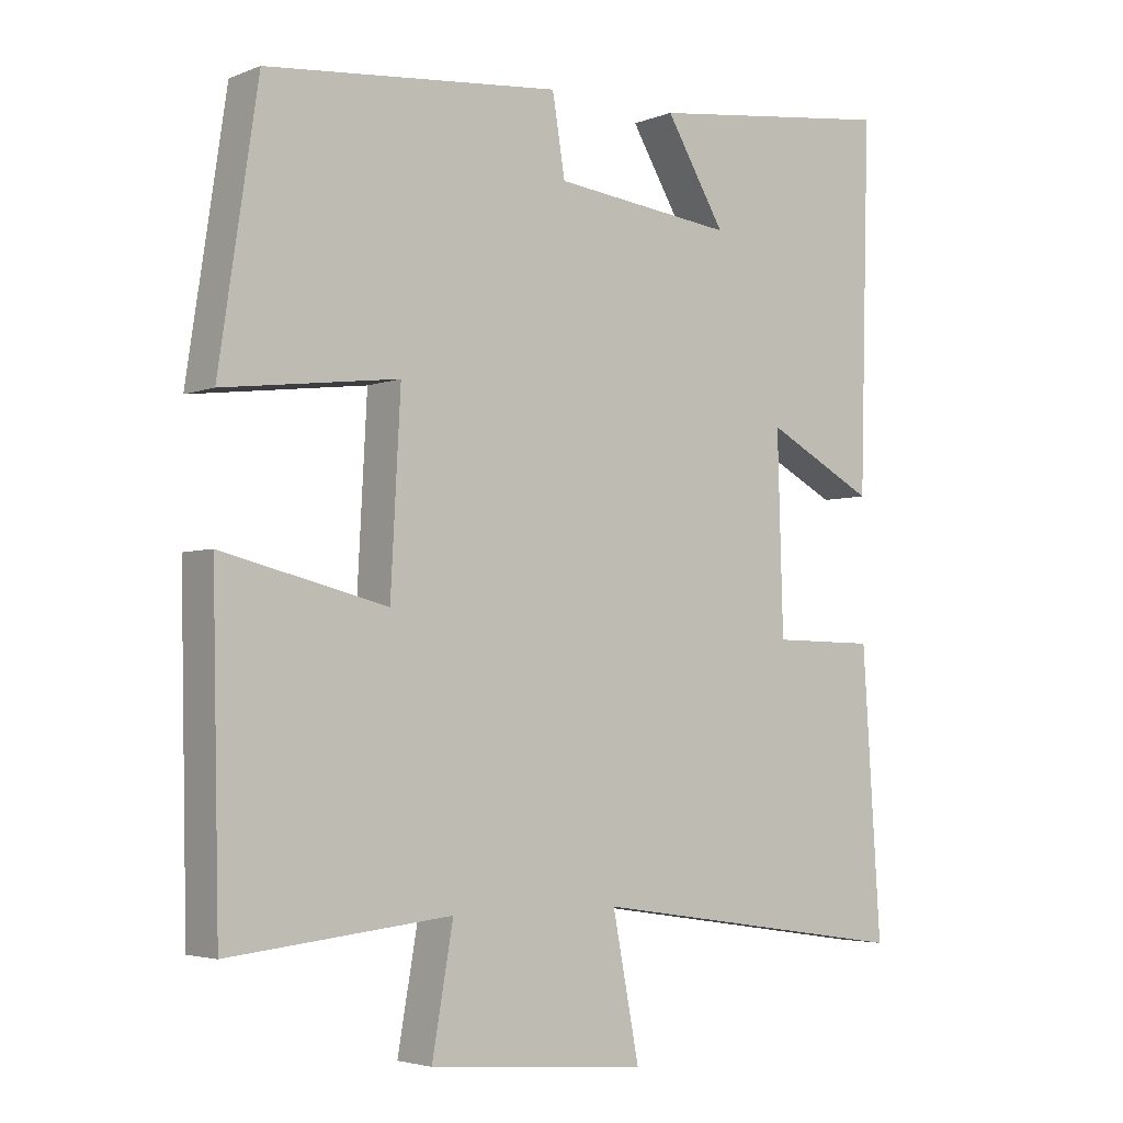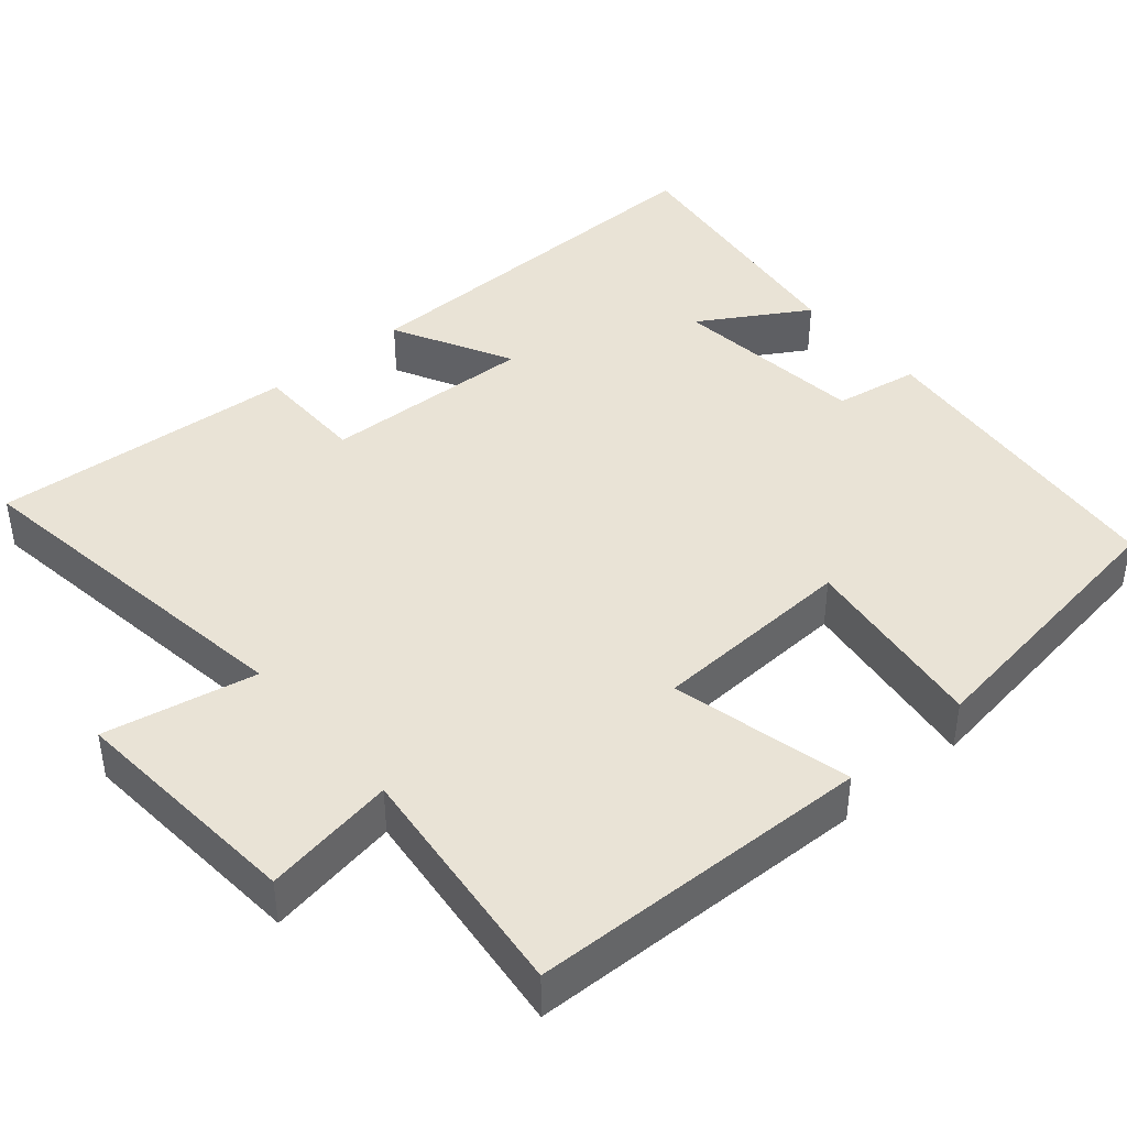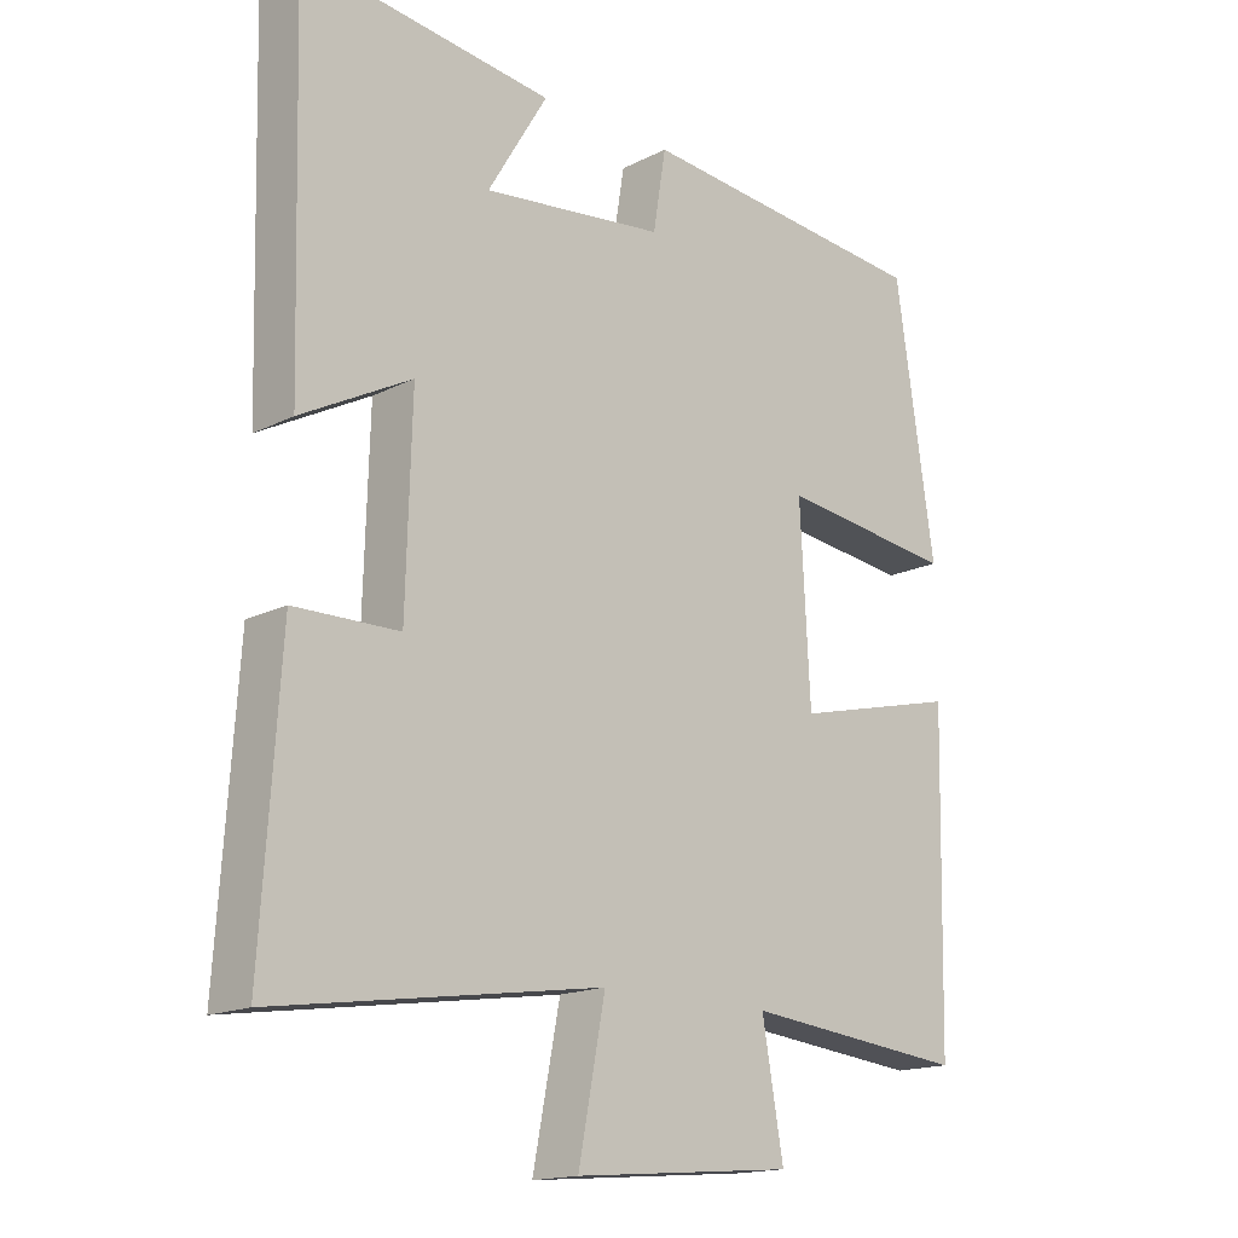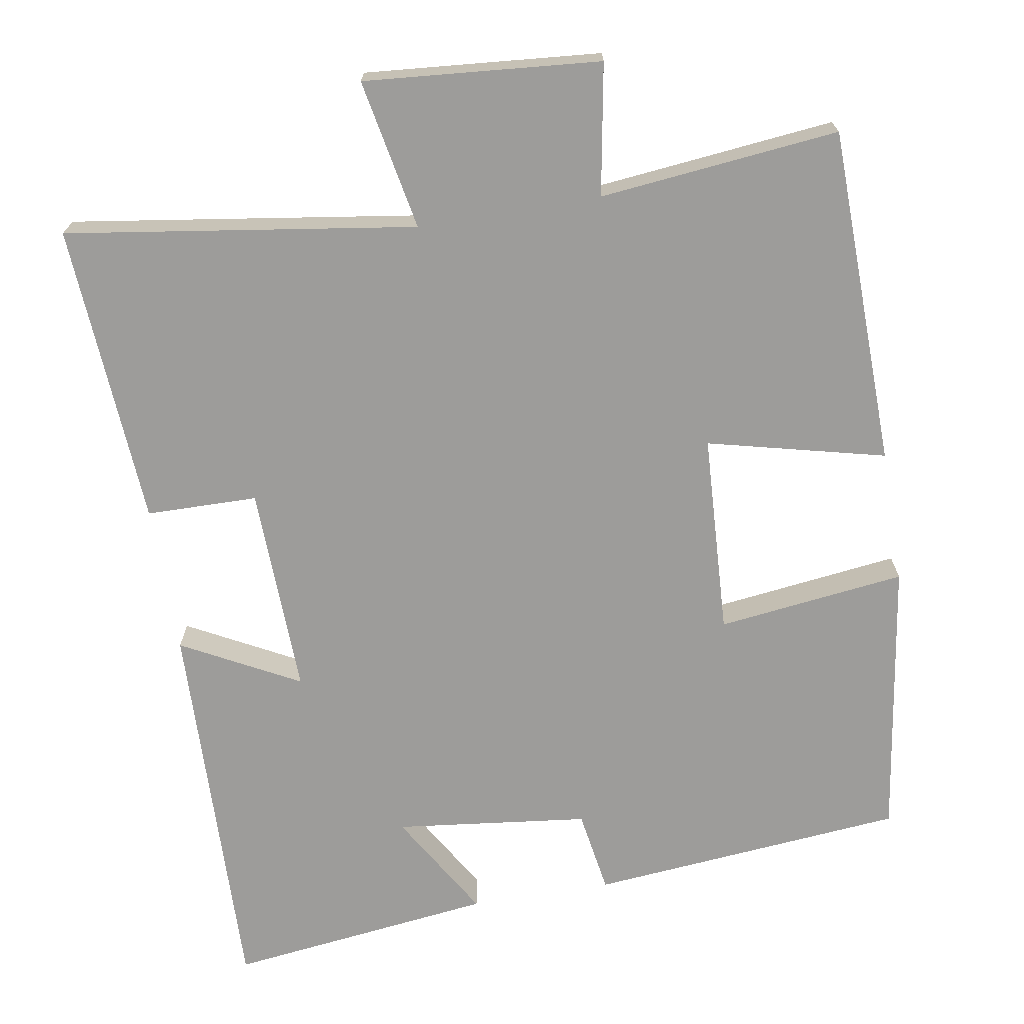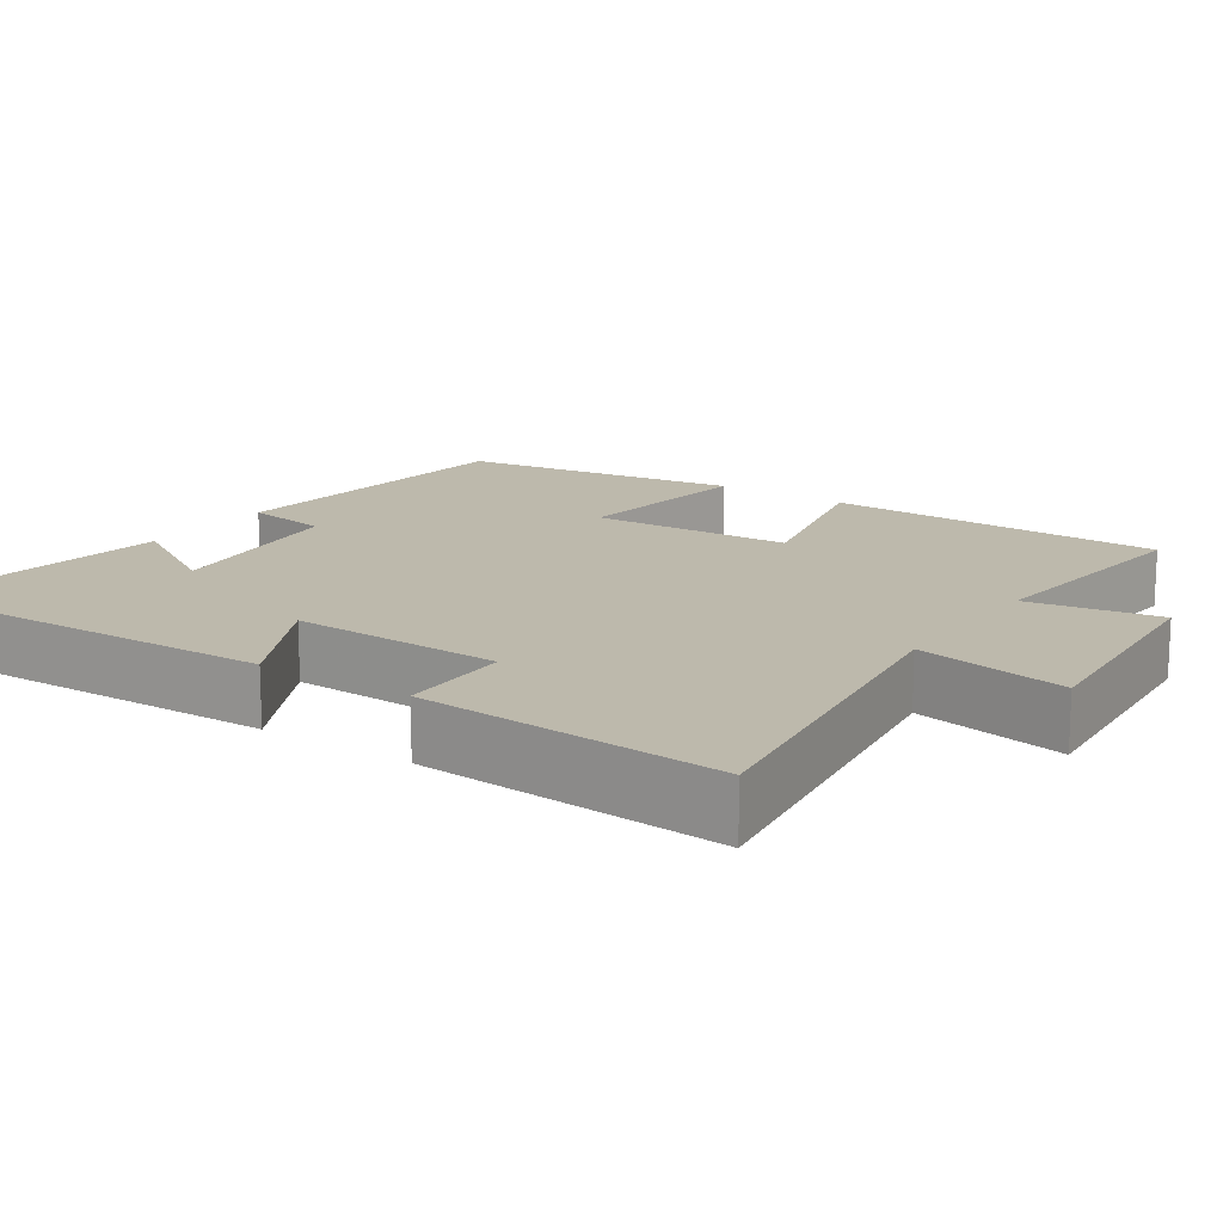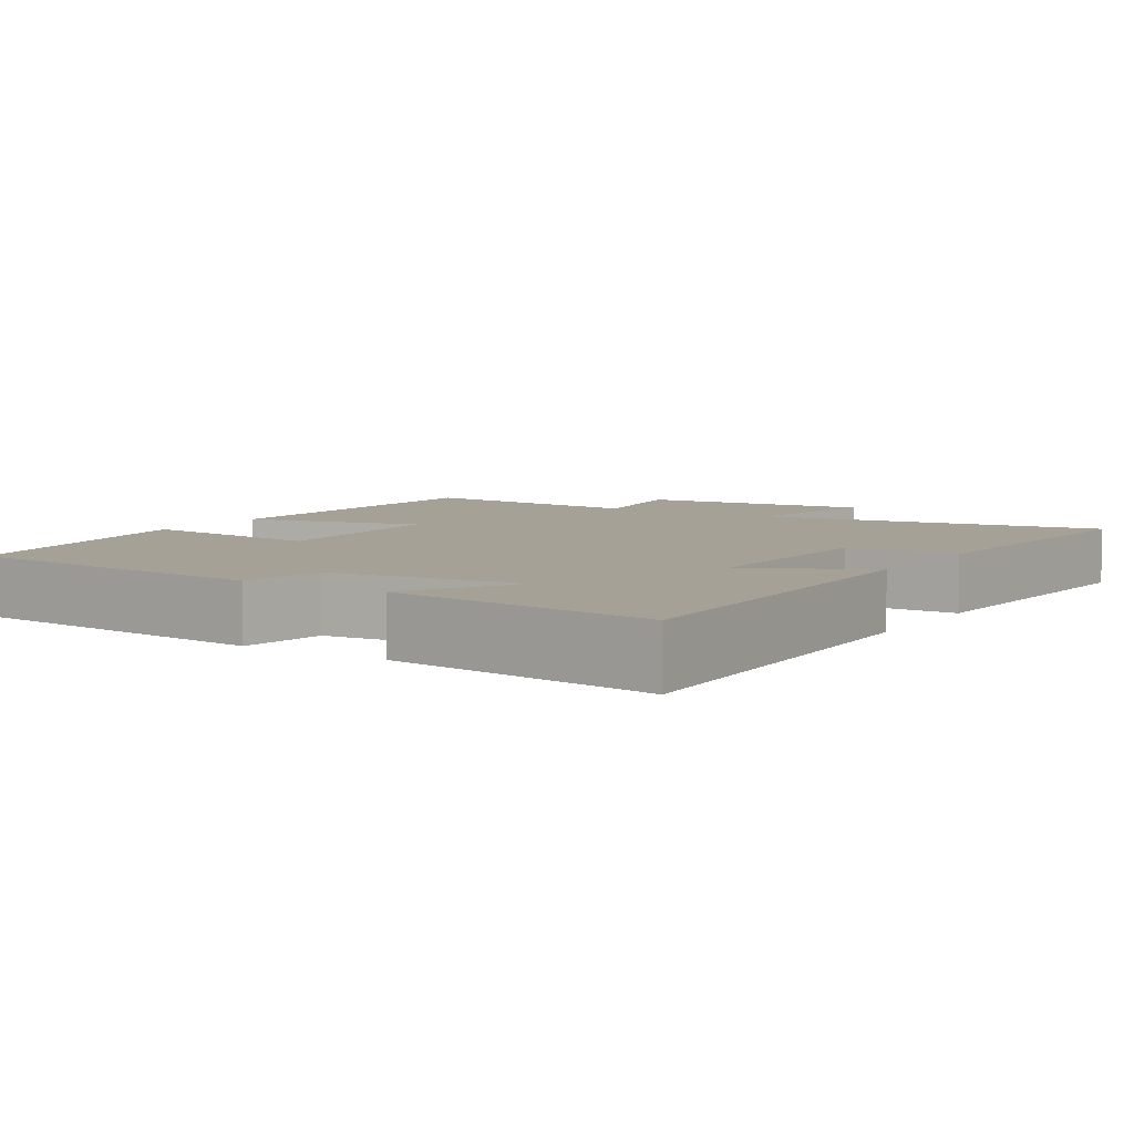
<metadata>
{"format":"obj","ext":"obj","renderer":"f3d","projection":"perspective","resolution":1024,"background":"white","views":[{"elev":-3.8,"azim":-38.2,"up":"+Z"},{"elev":42.2,"azim":-130.2,"up":"+Y"},{"elev":-16.3,"azim":136.0,"up":"+Z"},{"elev":-70.2,"azim":-170.5,"up":"+Y"},{"elev":15.0,"azim":124.4,"up":"+Y"},{"elev":6.1,"azim":32.5,"up":"+Y"}]}
</metadata>
<code>
v -0.445 0.07 0.461
v -0.028 0.07 0.5
v -0.01 0.07 0.389
v 0.246 0.07 0.359
v 0.162 0.07 0.5
v 0.514 0.07 0.544
v 0.5 0.07 0.029
v 0.345 0.07 0.111
v 0.353 0.07 -0.167
v 0.5 0.07 -0.169
v 0.526 0.07 -0.568
v 0.067 0.07 -0.5
v 0.105 0.07 -0.698
v -0.205 0.07 -0.672
v -0.175 0.07 -0.5
v -0.49 0.07 -0.533
v -0.5 0.07 -0.086
v -0.266 0.07 -0.143
v -0.252 0.07 0.123
v -0.5 0.07 0.092
v -0.445 0 0.461
v -0.028 0 0.5
v -0.01 0 0.389
v 0.246 0 0.359
v 0.162 0 0.5
v 0.514 0 0.544
v 0.5 0 0.029
v 0.345 0 0.111
v 0.353 0 -0.167
v 0.5 0 -0.169
v 0.526 0 -0.568
v 0.067 0 -0.5
v 0.105 0 -0.698
v -0.205 0 -0.672
v -0.175 0 -0.5
v -0.49 0 -0.533
v -0.5 0 -0.086
v -0.266 0 -0.143
v -0.252 0 0.123
v -0.5 0 0.092
f 19 20 1 2
f 18 19 2 3
f 15 16 17 18
f 15 18 3 4
f 12 13 14 15
f 12 15 4
f 9 10 11 12
f 8 9 12 4
f 7 8 4
f 4 5 6 7
f 22 21 40 39
f 23 22 39 38
f 38 37 36 35
f 24 23 38 35
f 35 34 33 32
f 24 35 32
f 32 31 30 29
f 24 32 29 28
f 24 28 27
f 27 26 25 24
f 1 21 22 2
f 2 22 23 3
f 3 23 24 4
f 4 24 25 5
f 5 25 26 6
f 6 26 27 7
f 7 27 28 8
f 8 28 29 9
f 9 29 30 10
f 10 30 31 11
f 11 31 32 12
f 12 32 33 13
f 13 33 34 14
f 14 34 35 15
f 15 35 36 16
f 16 36 37 17
f 17 37 38 18
f 18 38 39 19
f 19 39 40 20
f 20 40 21 1

</code>
